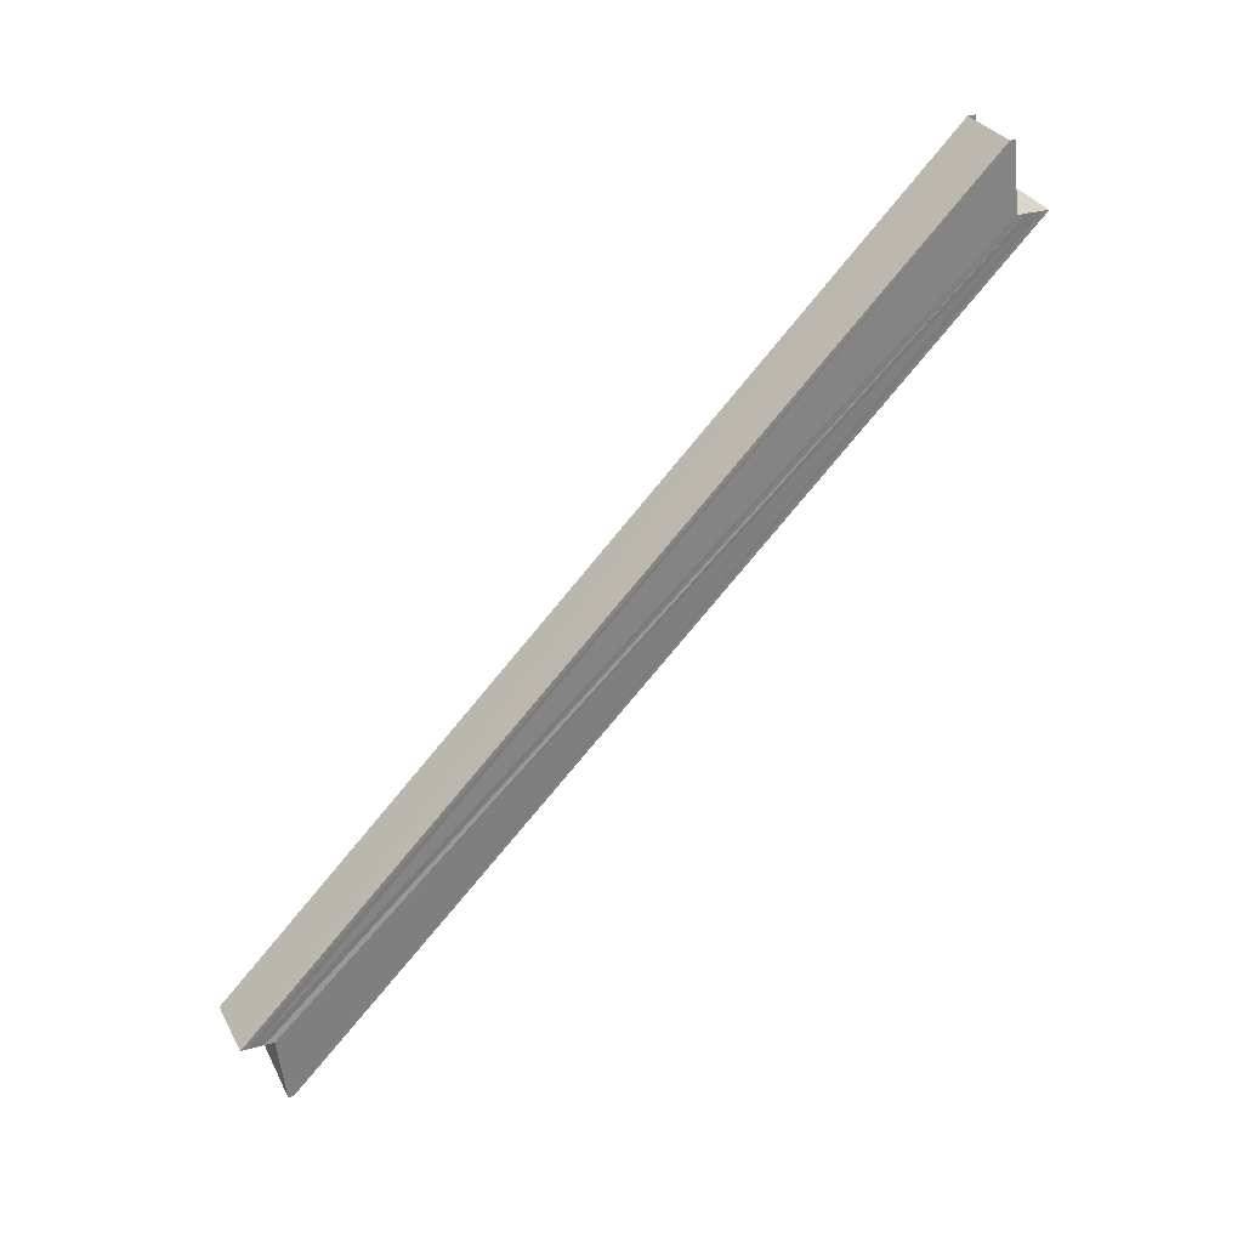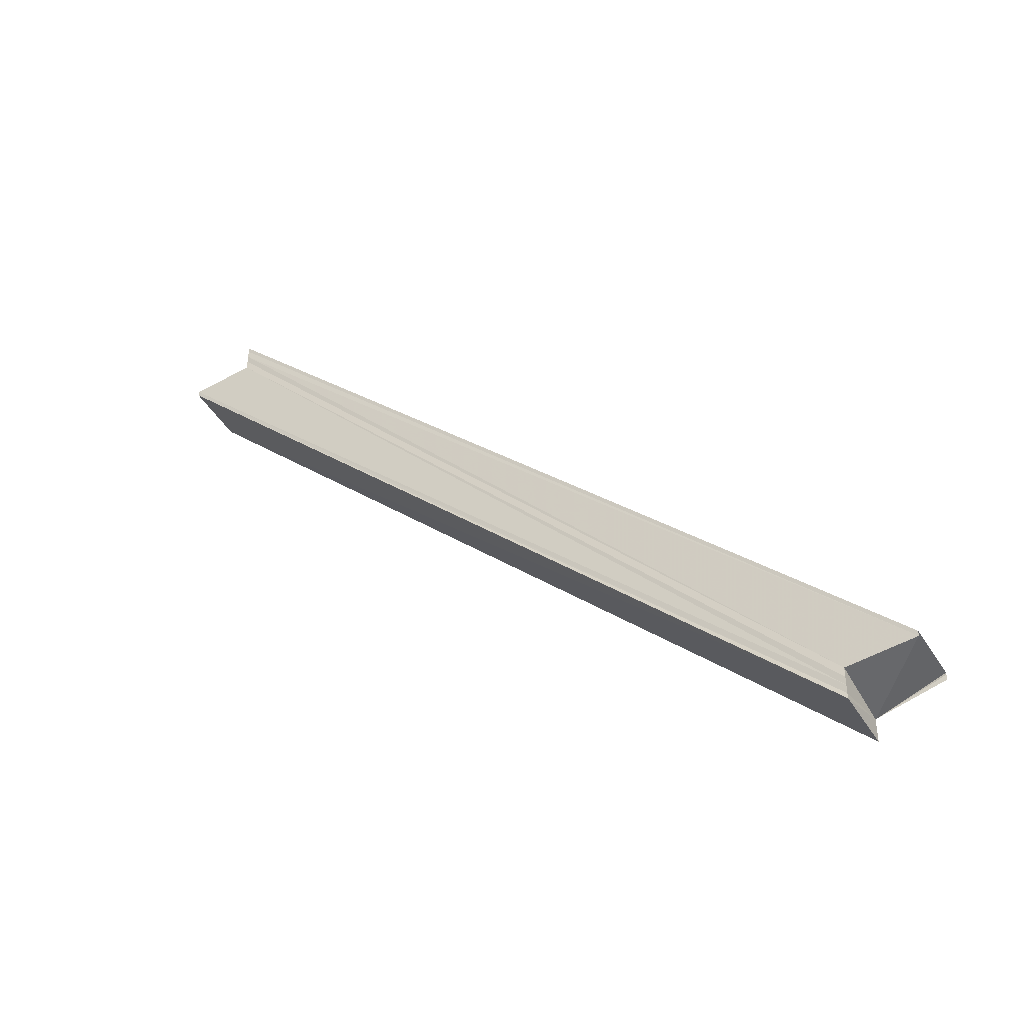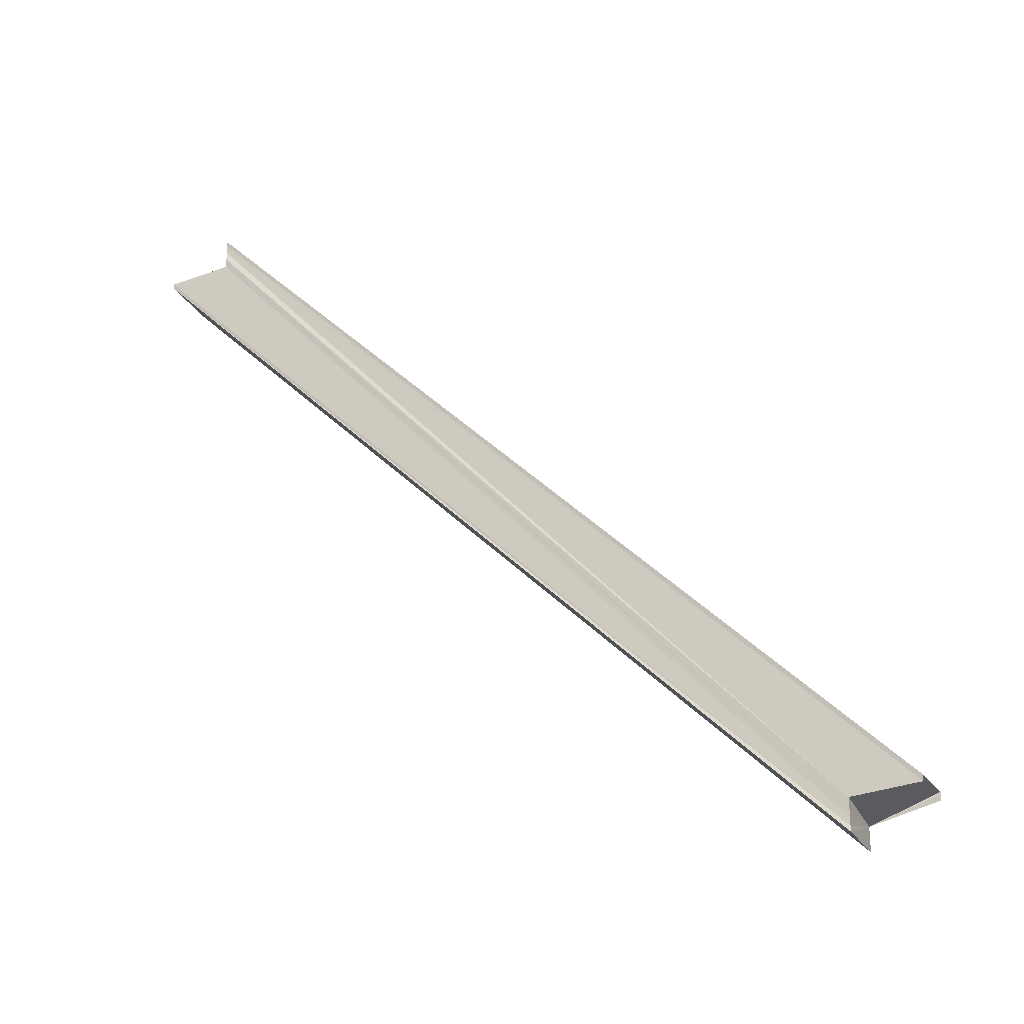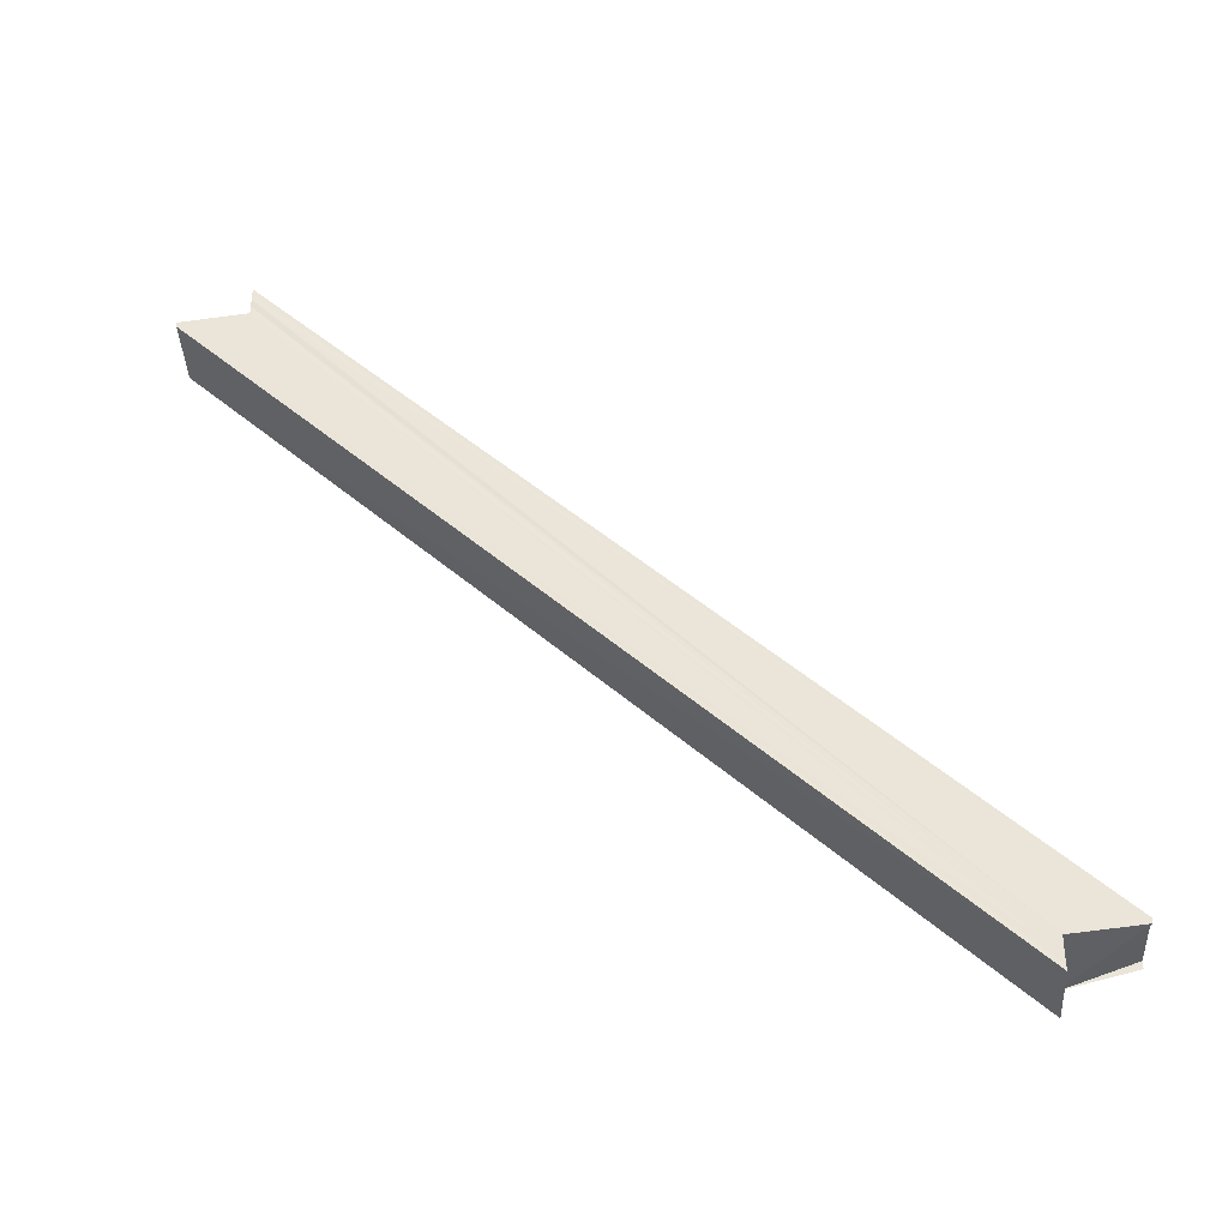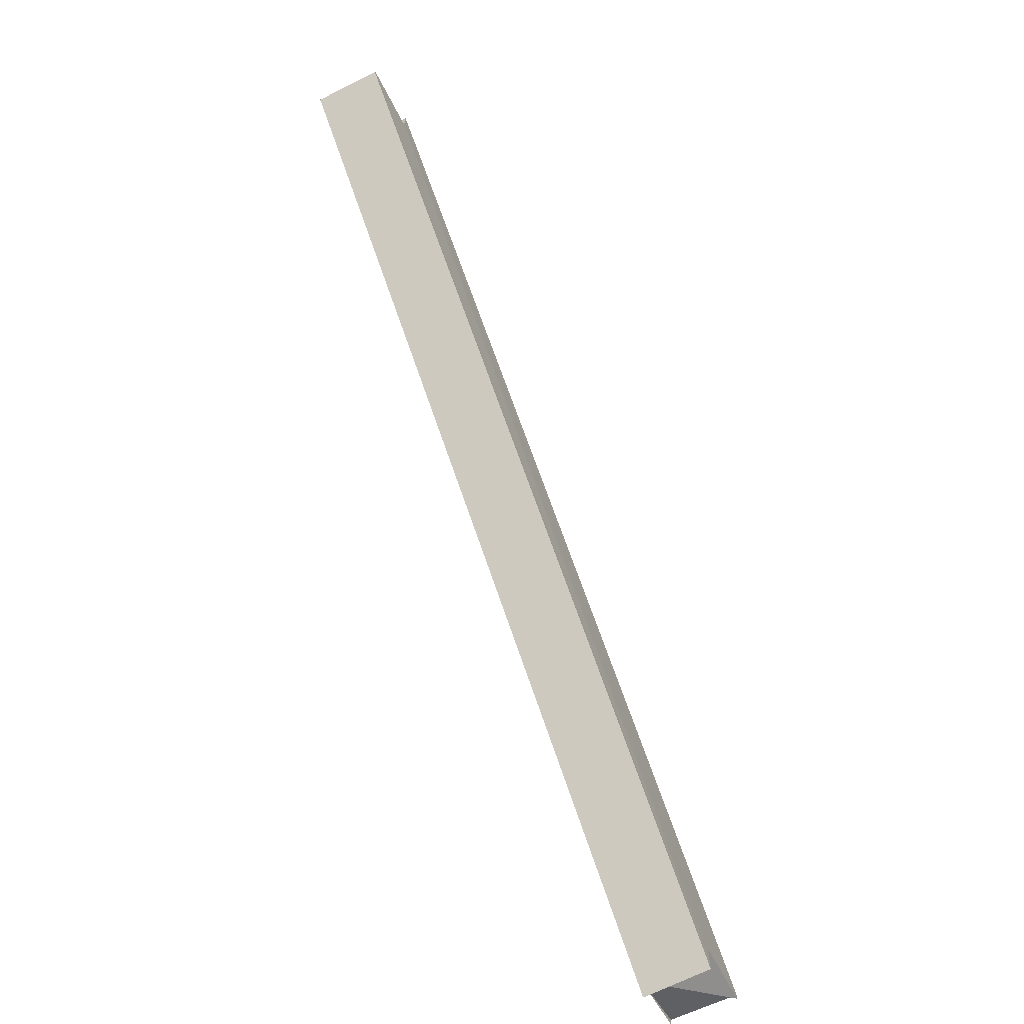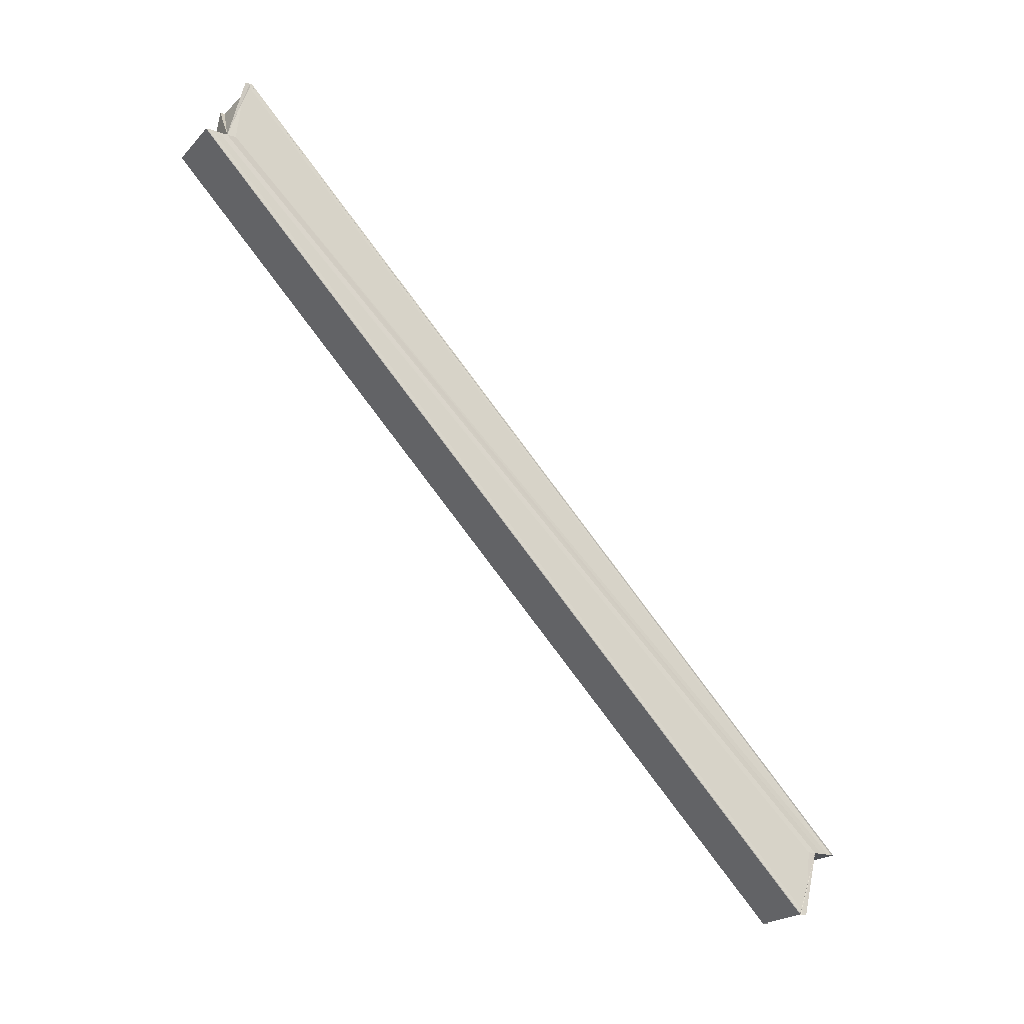
<metadata>
{"format":"obj","ext":"obj","renderer":"f3d","projection":"perspective","resolution":1024,"background":"white","views":[{"elev":30.3,"azim":67.3,"up":"+Y"},{"elev":-41.9,"azim":119.0,"up":"+Z"},{"elev":-24.0,"azim":113.6,"up":"+Z"},{"elev":-38.6,"azim":93.5,"up":"+Z"},{"elev":-66.7,"azim":26.4,"up":"+Z"},{"elev":-20.5,"azim":-119.9,"up":"+Y"}]}
</metadata>
<code>
o 9326
v 2164 1876 17.5
v 2164 1876 17.5
v 2164 1876 17.61
v 2164 1876 17.61
v 2164 1876 17.5
v 2164 1876 17.61
v 2164 1876 17.5
v 2164 1876 17.5
v 2164 1876 17.61
v 2164 1876 17.61
v 2164 1876 17.61
v 2164 1876 17.61
v 2164 1876 17.5
v 2164 1876 17.61
v 2164 1876 17.61
v 2164 1876 17.61
v 2164 1876 17.61
v 2164 1876 17.61
v 2164 1876 17.61
v 2164 1876 17.61
v 2164 1876 17.61
v 2164 1876 17.61
v 2164 1876 17.61
v 2164 1876 17.61
v 2164 1876 17.61
v 2164 1876 17.61
v 2164 1876 17.61
v 2164 1876 17.51
v 2164 1876 17.61
v 2164 1876 17.51
v 2164 1876 17.61
v 2164 1876 17.61
v 2164 1876 17.51
v 2164 1876 17.51
v 2164 1876 17.51
v 2164 1876 17.51
v 2164 1876 17.61
v 2164 1876 17.5
v 2164 1876 17.51
v 2164 1876 17.51
v 2164 1876 17.51
v 2164 1876 17.5
v 2164 1876 17.51
v 2164 1876 17.51
v 2164 1876 17.51
v 2164 1876 17.51
v 2164 1876 17.61
v 2164 1876 17.61
v 2164 1876 17.51
v 2164 1876 17.5
v 2164 1876 17.61
v 2164 1876 17.51
v 2164 1876 17.61
v 2164 1876 17.51
v 2164 1876 17.61
v 2164 1876 17.5
v 2164 1876 17.61
v 2164 1876 17.5
v 2164 1876 17.61
v 2164 1876 17.5
v 2164 1876 17.5
v 2164 1876 17.5
v 2164 1876 17.5
v 2164 1876 17.61
v 2164 1876 17.5
v 2164 1876 17.61
v 2164 1876 17.51
v 2164 1876 17.61
v 2164 1876 17.51
v 2164 1876 17.61
v 2164 1876 17.51
v 2164 1876 17.61
v 2164 1876 17.5
v 2164 1876 17.5
v 2164 1876 17.61
v 2164 1876 17.5
v 2164 1876 17.61
v 2164 1876 17.5
v 2164 1876 17.5
v 2164 1876 17.51
v 2164 1876 17.51
v 2164 1876 17.61
v 2164 1876 17.51
v 2164 1876 17.61
v 2164 1876 17.5
v 2164 1876 17.51
v 2164 1876 17.51
v 2164 1876 17.61
v 2164 1876 17.61
v 2164 1876 17.61
f 1 2 3
f 3 2 4
f 2 5 4
f 4 5 6
f 5 7 6
f 7 8 9
f 10 7 11
f 12 4 10
f 11 13 14
f 12 15 14
f 12 16 17
f 18 19 15
f 18 20 16
f 18 21 22
f 3 22 23
f 3 23 24
f 3 24 25
f 3 25 26
f 27 1 3
f 28 1 27
f 29 28 27
f 30 28 29
f 31 30 29
f 32 33 31
f 34 35 31
f 36 34 37
f 38 28 39
f 38 40 41
f 42 43 40
f 38 44 45
f 42 46 44
f 47 44 48
f 42 49 50
f 51 52 47
f 53 54 51
f 55 56 53
f 57 58 55
f 59 60 57
f 61 62 59
f 62 63 64
f 63 65 66
f 65 67 68
f 67 69 70
f 69 71 72
f 73 74 75
f 75 76 77
f 1 76 13
f 1 78 76
f 1 79 78
f 1 50 79
f 80 81 82
f 82 83 84
f 85 86 87
f 88 89 90

</code>
